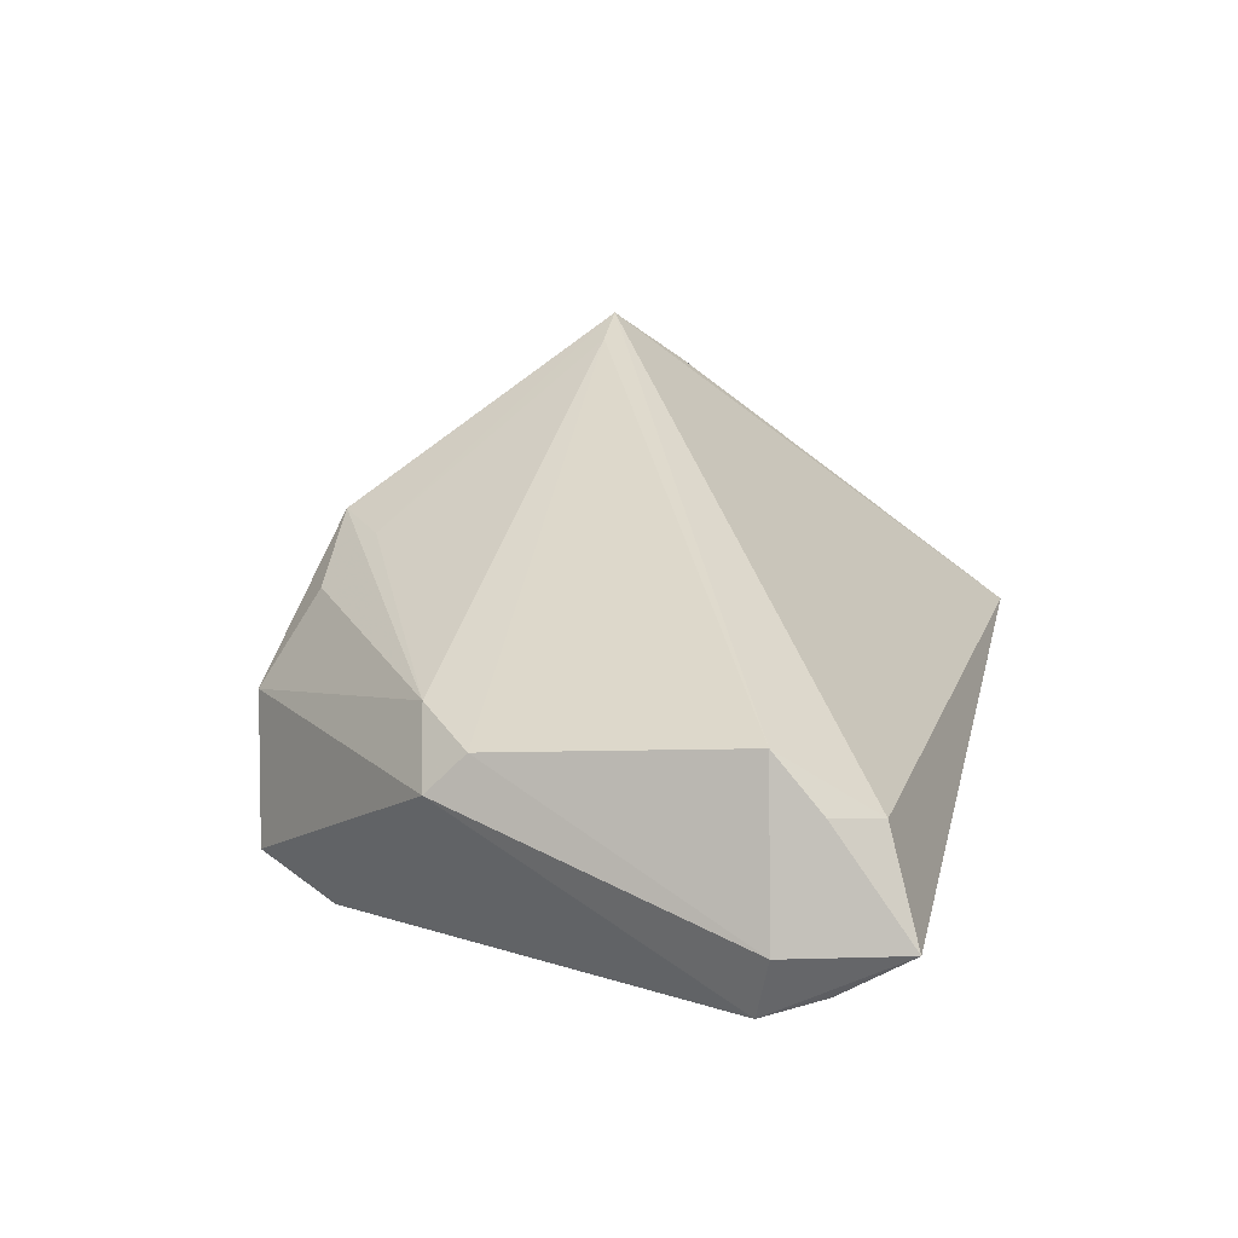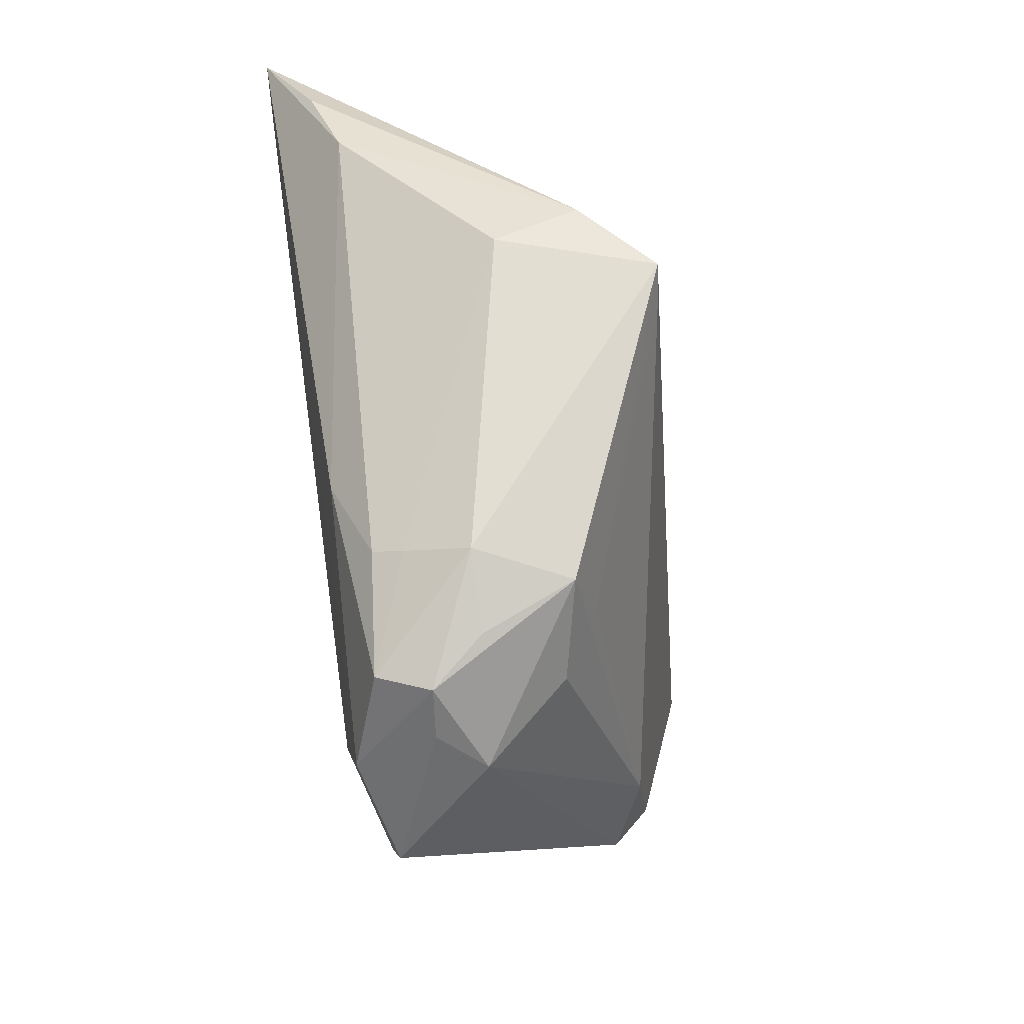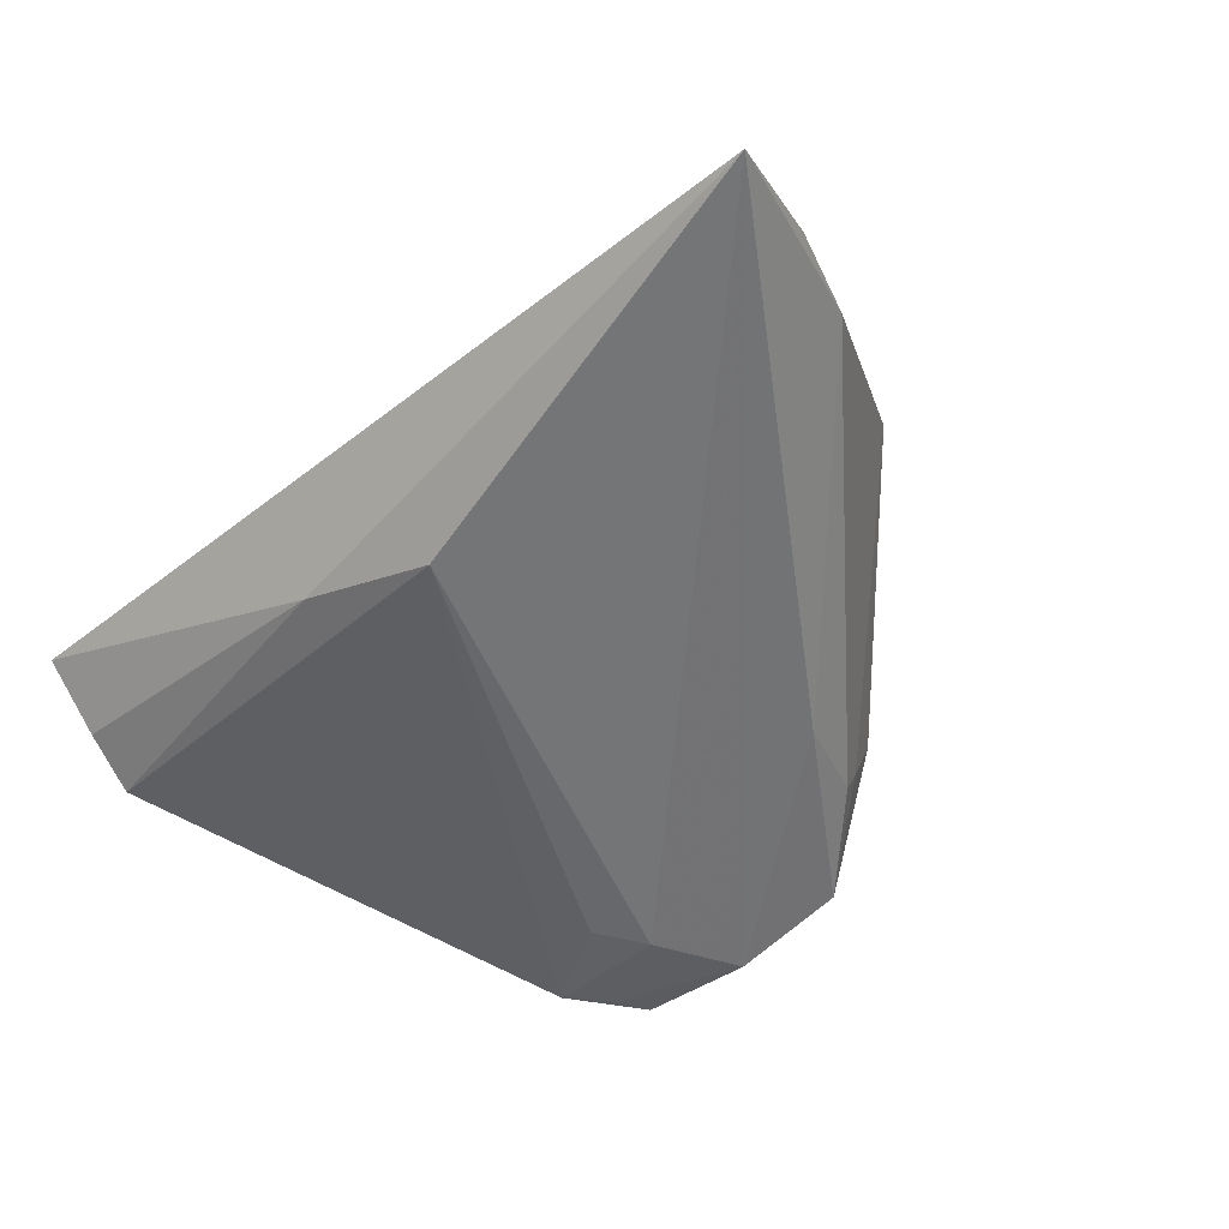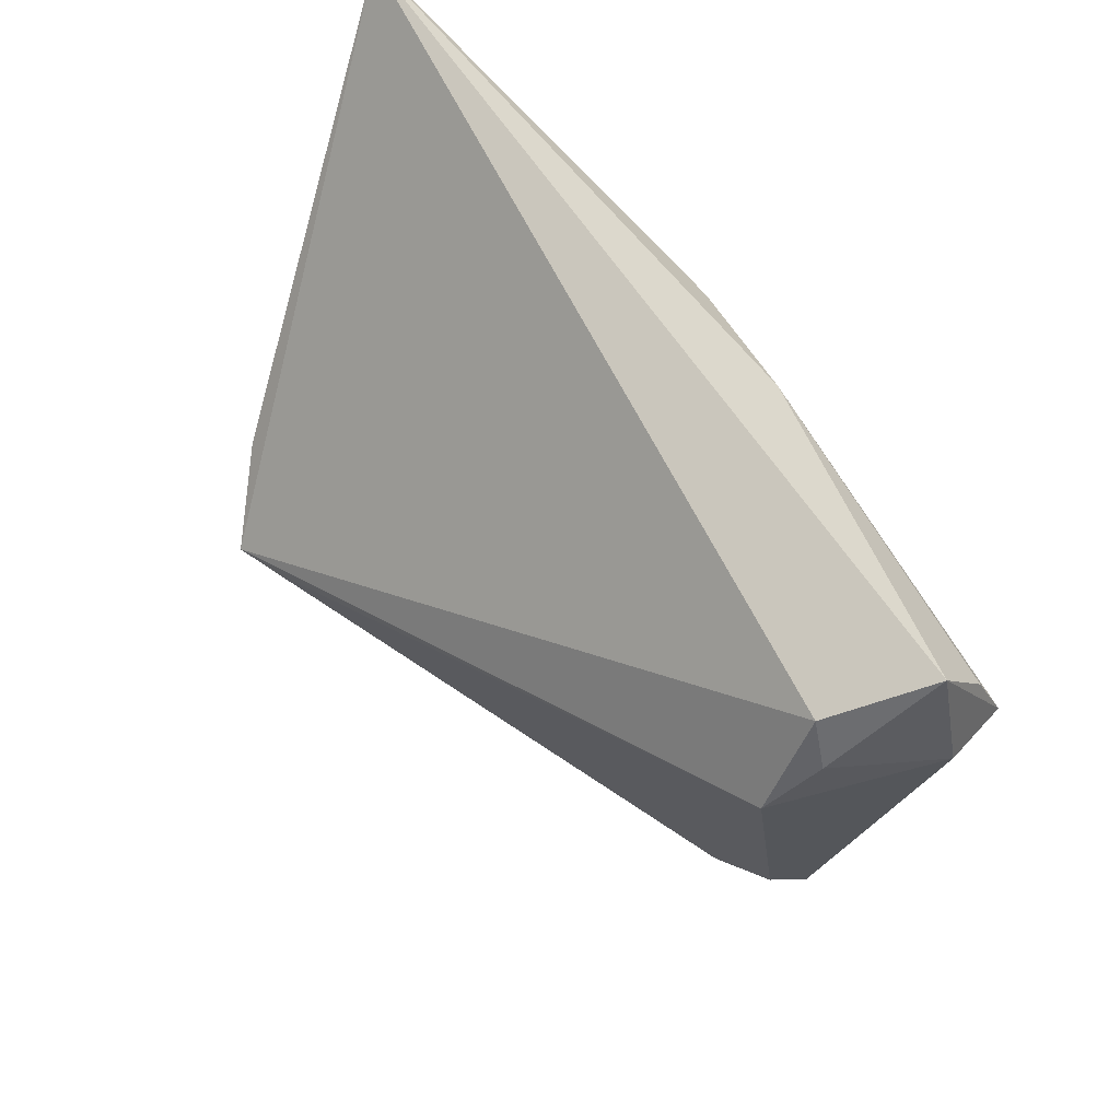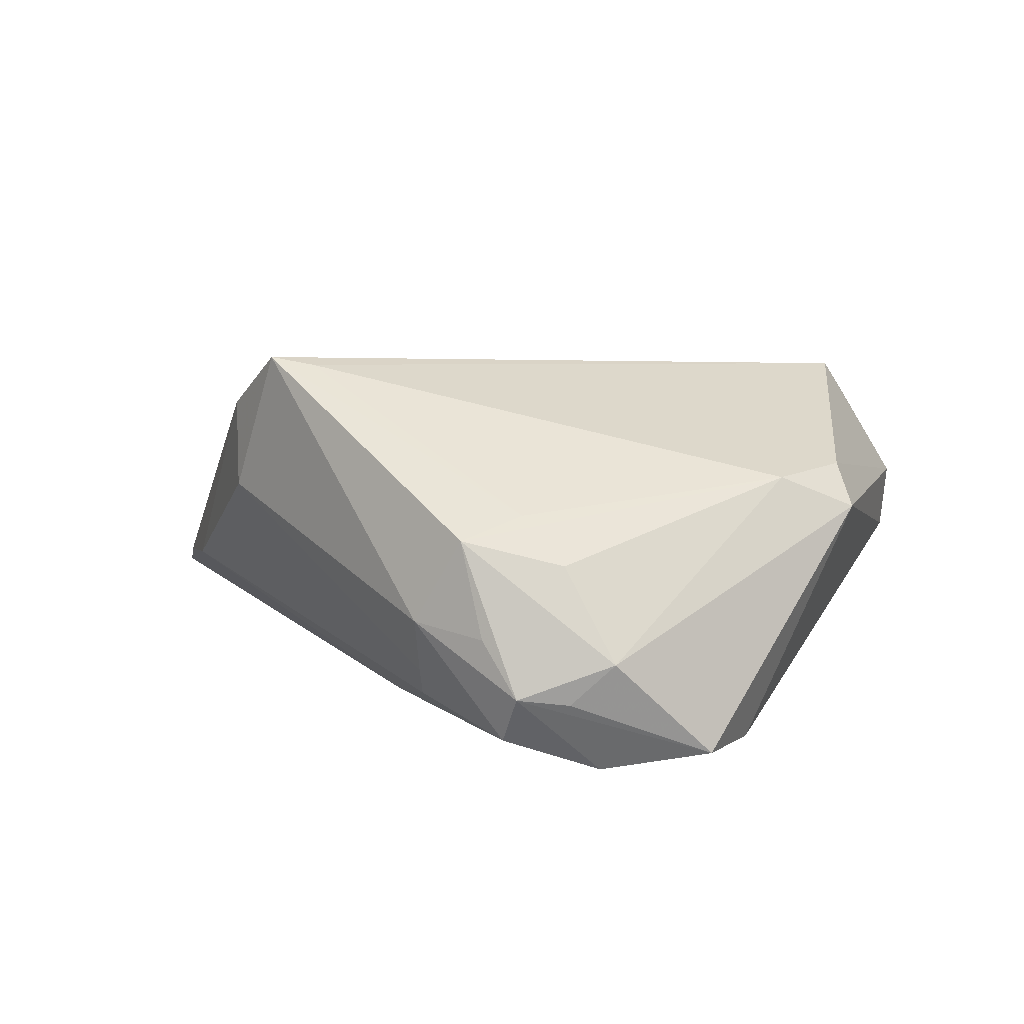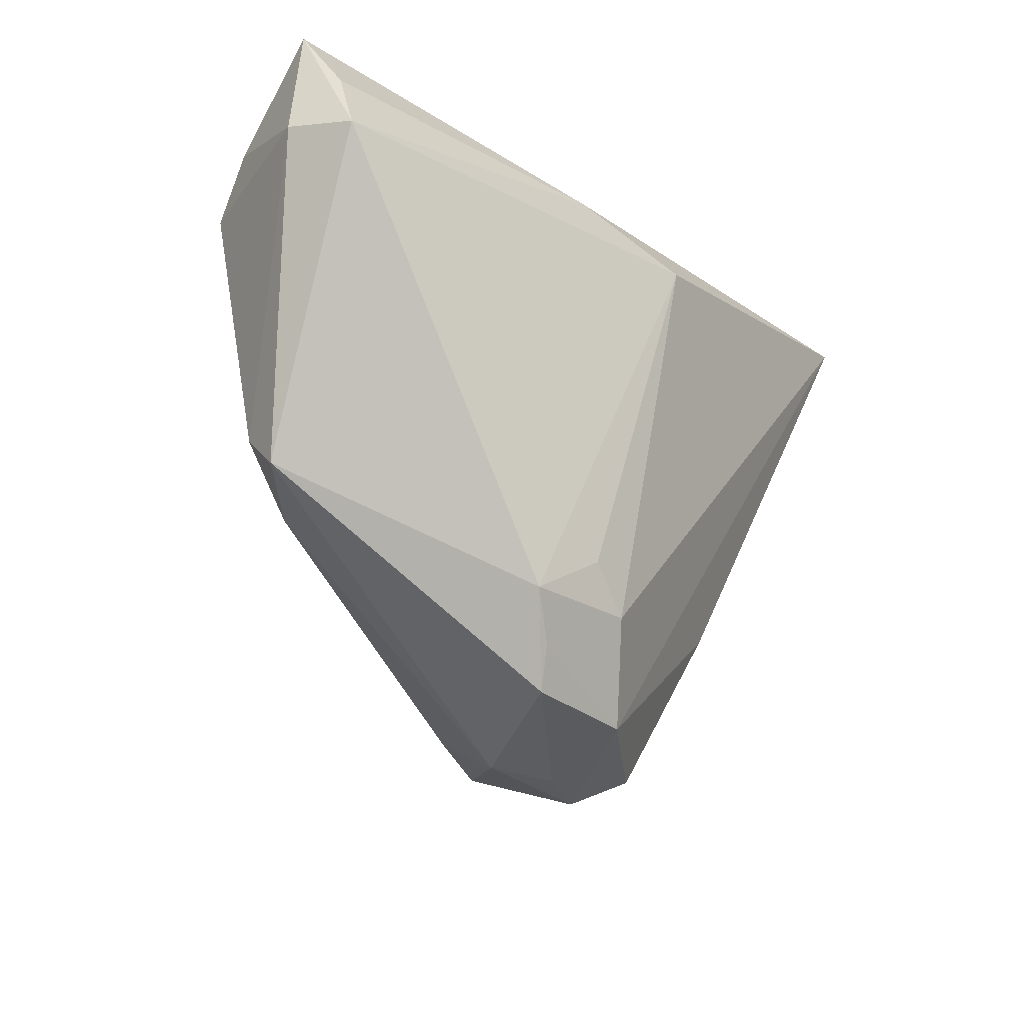
<metadata>
{"format":"obj","ext":"obj","renderer":"f3d","projection":"perspective","resolution":1024,"background":"white","views":[{"elev":31.3,"azim":102.6,"up":"+Z"},{"elev":-67.3,"azim":-79.1,"up":"+Y"},{"elev":-56.5,"azim":-136.8,"up":"+Z"},{"elev":60.5,"azim":45.6,"up":"+Y"},{"elev":19.8,"azim":3.4,"up":"+Z"},{"elev":-22.9,"azim":119.2,"up":"+Y"}]}
</metadata>
<code>
v 0.02886 -0.03062 -0.01772
v 0.005284 -0.04615 -0.006619
v 0.04236 0.03356 0.01422
v -0.01513 -0.03602 -0.006745
v 0.004181 -0.03884 0.009679
v -0.006164 -0.04397 0.001242
v -0.06225 0.03844 -0.02046
v -0.01948 -0.02216 -0.01586
v 0.01102 -0.04514 -0.001271
v -0.03186 -0.01241 0.02861
v -0.05892 0.02515 -0.01352
v -0.01534 -0.03923 0.001675
v 0.04208 0.0213 0.02067
v 0.02381 -0.04137 -0.01518
v 0.03316 -0.01742 0.01512
v 0.01335 -0.02999 -0.02046
v -0.003457 -0.04501 -0.01236
v -0.001601 -0.03357 0.01459
v 0.04131 -0.01016 0.01494
v -0.001547 -0.0473 -0.005559
v 0.0498 0.03844 0.003508
v 0.05056 0.02992 -0.002741
v 0.01036 0.03009 -0.01488
v -0.03767 -0.01235 0.02962
v 0.009159 -0.04001 -0.01795
v 0.0433 -0.01468 0.01021
v 0.009213 -0.04228 -0.01754
v 0.02514 -0.03627 -0.01668
v -0.05482 0.01382 -0.00964
v 0.01778 -0.02416 -0.01963
v -0.009158 -0.03977 0.0132
v -0.01496 -0.03422 -0.01083
v -0.04443 -0.004576 0.02065
v 0.04507 0.02777 0.01523
v -0.005881 0.02598 -0.02046
v -0.0438 -0.009215 0.009833
v 0.05216 0.02239 -0.00563
v 0.05292 0.02379 0.002934
f 7 24 3
f 7 35 16
f 15 9 26
f 7 27 8
f 17 8 27
f 32 8 17
f 7 8 29
f 29 8 32
f 36 29 32
f 25 27 7
f 7 16 25
f 25 16 27
f 35 1 30
f 30 16 35
f 1 16 30
f 18 24 31
f 31 15 18
f 31 9 5
f 5 15 31
f 9 15 5
f 20 9 31
f 20 17 27
f 7 29 11
f 17 20 12
f 24 36 12
f 31 24 12
f 7 3 21
f 38 21 34
f 34 21 3
f 38 34 13
f 13 3 24
f 13 34 3
f 26 9 14
f 14 1 26
f 14 20 27
f 24 18 10
f 10 18 15
f 10 13 24
f 29 36 33
f 33 11 29
f 33 36 24
f 33 24 7
f 7 11 33
f 4 36 32
f 4 12 36
f 32 17 4
f 17 12 4
f 6 20 31
f 31 12 6
f 6 12 20
f 37 1 35
f 37 21 38
f 38 26 37
f 26 1 37
f 9 20 2
f 2 14 9
f 20 14 2
f 28 14 27
f 1 14 28
f 27 16 28
f 28 16 1
f 19 10 15
f 13 10 19
f 19 15 26
f 19 26 38
f 38 13 19
f 23 37 35
f 23 35 7
f 7 21 23
f 21 37 22
f 22 23 21
f 37 23 22

</code>
